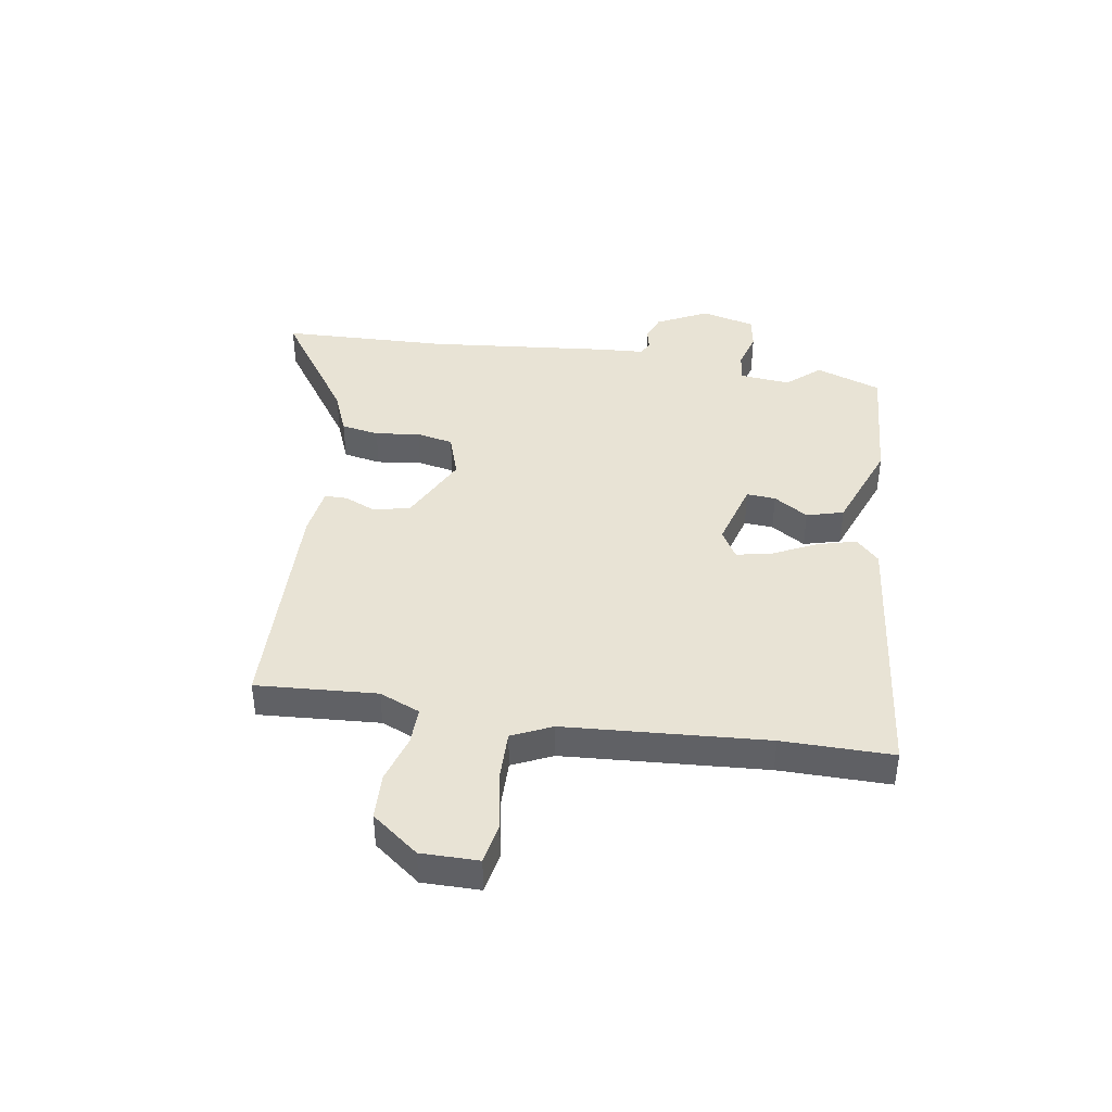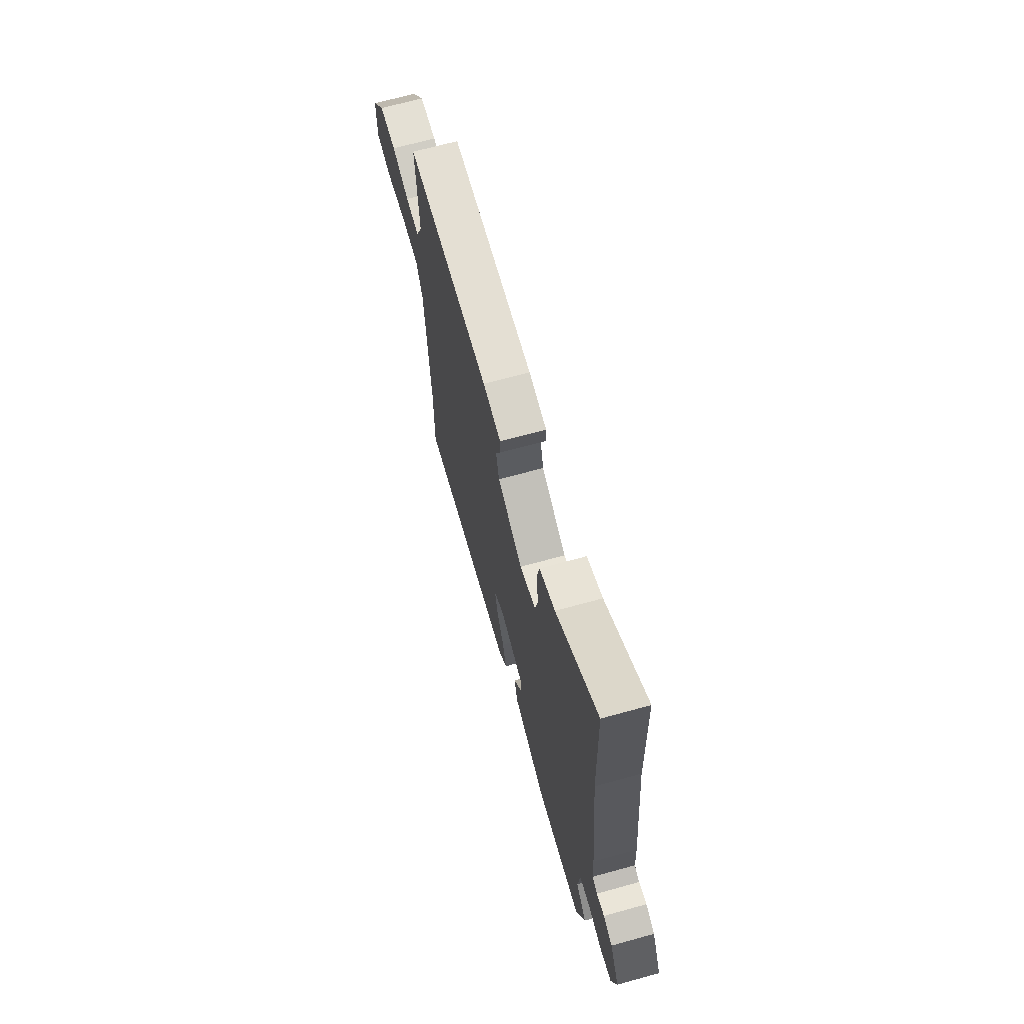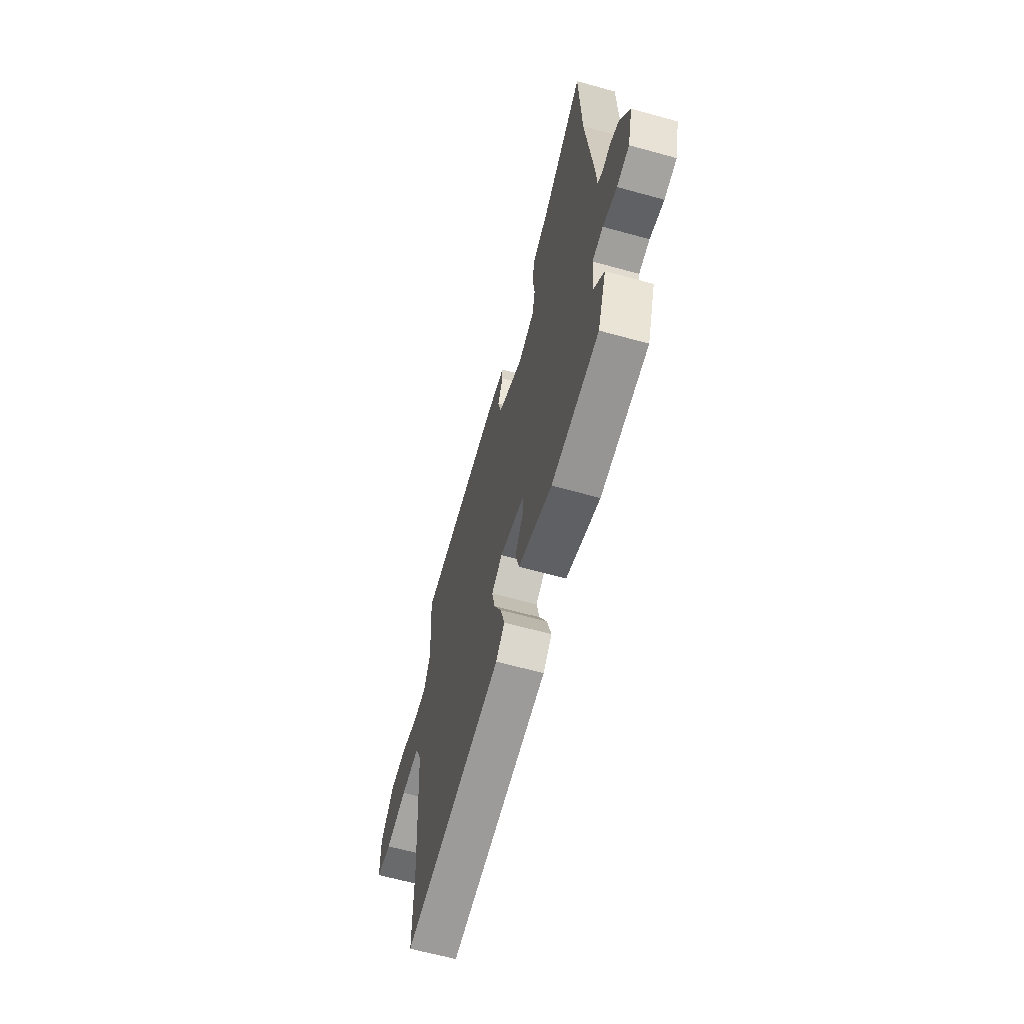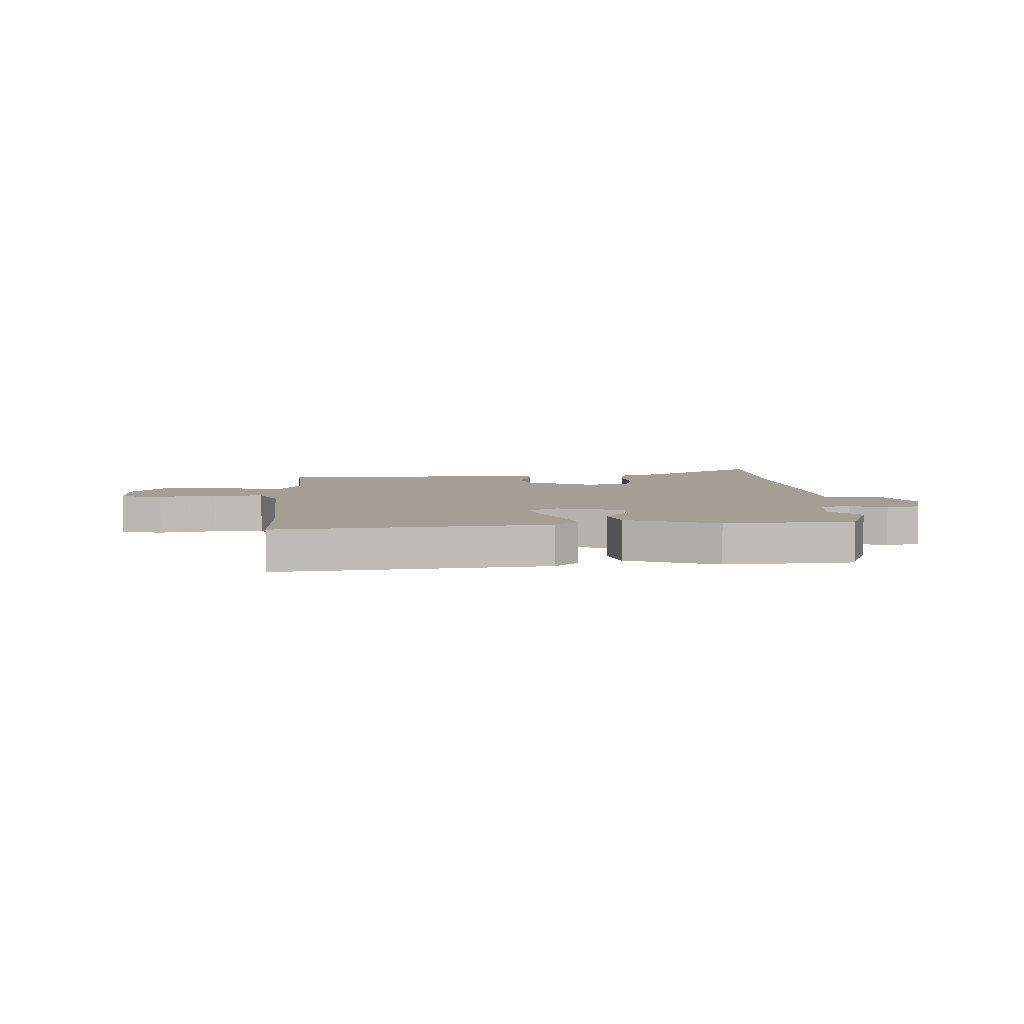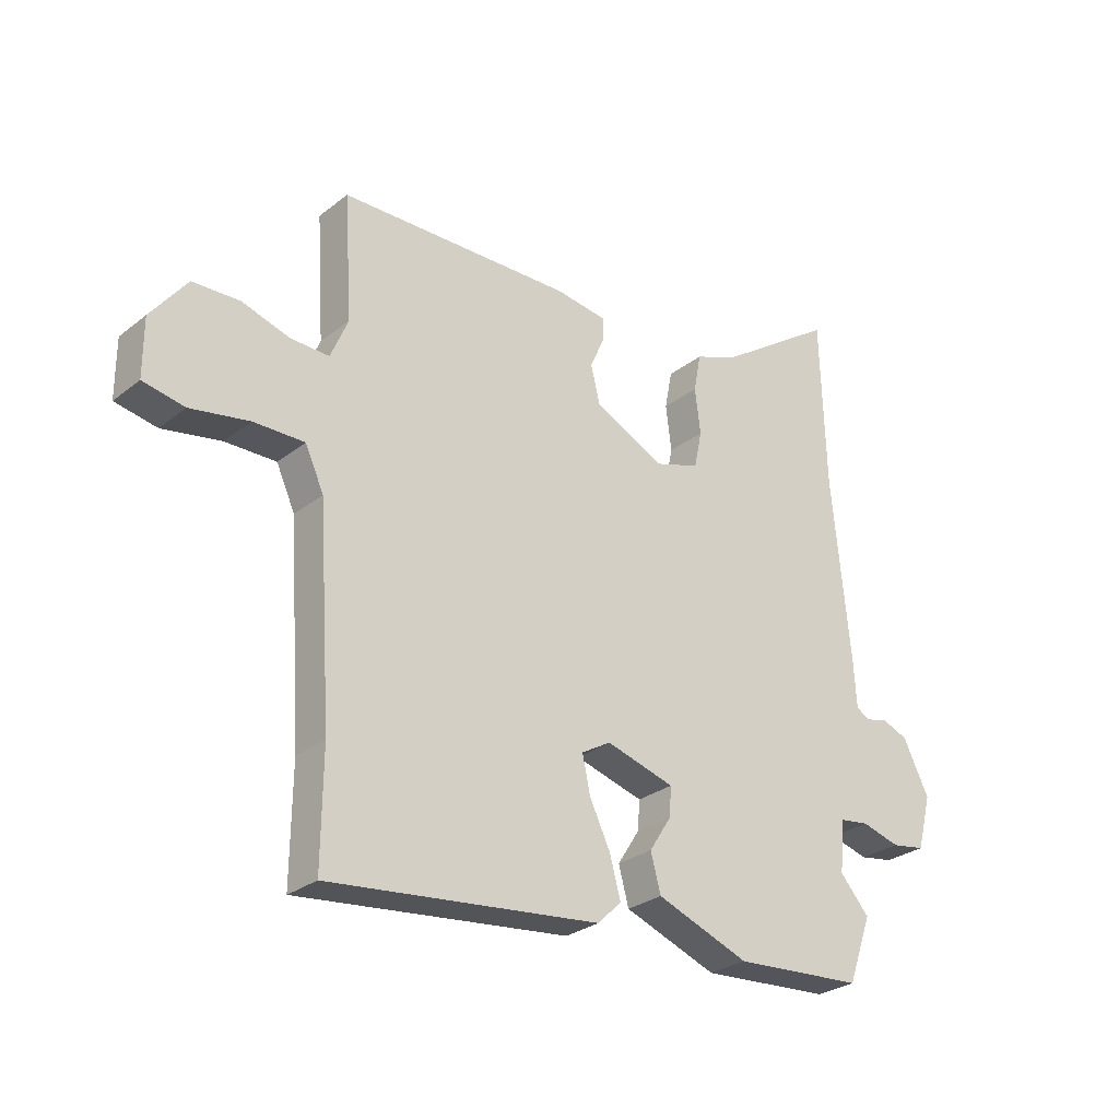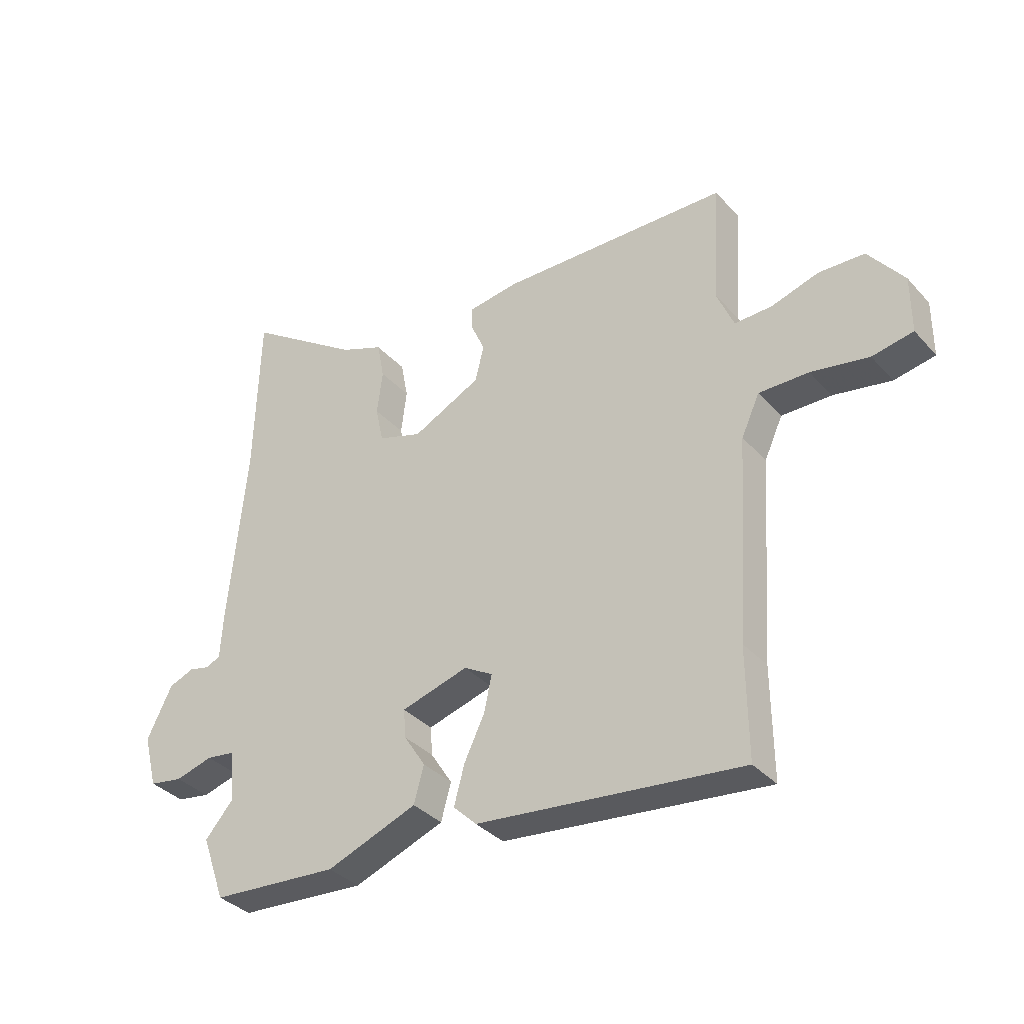
<metadata>
{"format":"obj","ext":"obj","renderer":"f3d","projection":"perspective","resolution":1024,"background":"white","views":[{"elev":41.2,"azim":98.9,"up":"+Y"},{"elev":67.9,"azim":-105.5,"up":"+Z"},{"elev":-63.6,"azim":-105.6,"up":"+Z"},{"elev":5.6,"azim":177.0,"up":"+Y"},{"elev":-27.9,"azim":139.7,"up":"+Z"},{"elev":-35.2,"azim":35.7,"up":"+Z"}]}
</metadata>
<code>
v -0.492 0.07 -0.523
v -0.534 0.07 -0.406
v -0.482 0.07 -0.347
v -0.491 0.07 -0.256
v -0.543 0.07 -0.249
v -0.611 0.07 -0.268
v -0.671 0.07 -0.258
v -0.696 0.07 -0.162
v -0.65 0.07 -0.07
v -0.605 0.07 -0.052
v -0.566 0.07 -0.061
v -0.541 0.07 -0.048
v -0.536 0.07 0.035
v -0.504 0.07 0.361
v -0.495 0.07 0.662
v -0.287 0.07 0.52
v -0.209 0.07 0.489
v -0.196 0.07 0.421
v -0.206 0.07 0.341
v -0.192 0.07 0.275
v -0.112 0.07 0.249
v 0.012 0.07 0.311
v 0.028 0.07 0.376
v 0.003 0.07 0.433
v 0.003 0.07 0.474
v 0.093 0.07 0.487
v 0.507 0.07 0.478
v 0.493 0.07 0.261
v 0.524 0.07 0.188
v 0.592 0.07 0.19
v 0.677 0.07 0.216
v 0.76 0.07 0.213
v 0.824 0.07 0.13
v 0.824 0.07 0.027
v 0.75 0.07 0.013
v 0.646 0.07 0.032
v 0.556 0.07 0.033
v 0.523 0.07 -0.039
v 0.499 0.07 -0.401
v 0.501 0.07 -0.599
v 0.022 0.07 -0.546
v -0.02 0.07 -0.505
v -0.001 0.07 -0.435
v 0.036 0.07 -0.358
v 0.05 0.07 -0.293
v -0.002 0.07 -0.263
v -0.123 0.07 -0.298
v -0.119 0.07 -0.35
v -0.08 0.07 -0.411
v -0.098 0.07 -0.477
v -0.262 0.07 -0.539
v -0.492 0 -0.523
v -0.534 0 -0.406
v -0.482 0 -0.347
v -0.491 0 -0.256
v -0.543 0 -0.249
v -0.611 0 -0.268
v -0.671 0 -0.258
v -0.696 0 -0.162
v -0.65 0 -0.07
v -0.605 0 -0.052
v -0.566 0 -0.061
v -0.541 0 -0.048
v -0.536 0 0.035
v -0.504 0 0.361
v -0.495 0 0.662
v -0.287 0 0.52
v -0.209 0 0.489
v -0.196 0 0.421
v -0.206 0 0.341
v -0.192 0 0.275
v -0.112 0 0.249
v 0.012 0 0.311
v 0.028 0 0.376
v 0.003 0 0.433
v 0.003 0 0.474
v 0.093 0 0.487
v 0.507 0 0.478
v 0.493 0 0.261
v 0.524 0 0.188
v 0.592 0 0.19
v 0.677 0 0.216
v 0.76 0 0.213
v 0.824 0 0.13
v 0.824 0 0.027
v 0.75 0 0.013
v 0.646 0 0.032
v 0.556 0 0.033
v 0.523 0 -0.039
v 0.499 0 -0.401
v 0.501 0 -0.599
v 0.022 0 -0.546
v -0.02 0 -0.505
v -0.001 0 -0.435
v 0.036 0 -0.358
v 0.05 0 -0.293
v -0.002 0 -0.263
v -0.123 0 -0.298
v -0.119 0 -0.35
v -0.08 0 -0.411
v -0.098 0 -0.477
v -0.262 0 -0.539
f 1 2 3
f 51 1 3
f 50 51 3
f 49 50 3
f 48 49 3
f 47 48 3 4
f 46 47 4 5
f 42 43 44
f 41 42 44
f 40 41 44
f 39 40 44
f 38 39 44 45
f 37 38 45 46
f 34 35 36
f 33 34 36
f 32 33 36
f 31 32 36
f 30 31 36
f 29 30 36 37
f 37 46 5
f 29 37 5
f 28 29 5
f 26 27 28
f 25 26 28
f 24 25 28
f 23 24 28
f 16 17 18 19
f 16 19 20
f 15 16 20
f 14 15 20
f 14 20 21
f 13 14 21
f 12 13 21
f 9 10 11
f 8 9 11
f 7 8 11
f 6 7 11
f 5 6 11
f 5 11 12
f 12 21 22
f 5 12 22
f 28 5 22
f 22 23 28
f 54 53 52
f 54 52 102
f 54 102 101
f 54 101 100
f 54 100 99
f 55 54 99 98
f 56 55 98 97
f 95 94 93
f 95 93 92
f 95 92 91
f 95 91 90
f 96 95 90 89
f 97 96 89 88
f 87 86 85
f 87 85 84
f 87 84 83
f 87 83 82
f 87 82 81
f 88 87 81 80
f 56 97 88
f 56 88 80
f 56 80 79
f 79 78 77
f 79 77 76
f 79 76 75
f 79 75 74
f 70 69 68 67
f 71 70 67
f 71 67 66
f 71 66 65
f 72 71 65
f 72 65 64
f 72 64 63
f 62 61 60
f 62 60 59
f 62 59 58
f 62 58 57
f 62 57 56
f 63 62 56
f 73 72 63
f 73 63 56
f 73 56 79
f 79 74 73
f 1 52 53 2
f 2 53 54 3
f 3 54 55 4
f 4 55 56 5
f 5 56 57 6
f 6 57 58 7
f 7 58 59 8
f 8 59 60 9
f 9 60 61 10
f 10 61 62 11
f 11 62 63 12
f 12 63 64 13
f 13 64 65 14
f 14 65 66 15
f 15 66 67 16
f 16 67 68 17
f 17 68 69 18
f 18 69 70 19
f 19 70 71 20
f 20 71 72 21
f 21 72 73 22
f 22 73 74 23
f 23 74 75 24
f 24 75 76 25
f 25 76 77 26
f 26 77 78 27
f 27 78 79 28
f 28 79 80 29
f 29 80 81 30
f 30 81 82 31
f 31 82 83 32
f 32 83 84 33
f 33 84 85 34
f 34 85 86 35
f 35 86 87 36
f 36 87 88 37
f 37 88 89 38
f 38 89 90 39
f 39 90 91 40
f 40 91 92 41
f 41 92 93 42
f 42 93 94 43
f 43 94 95 44
f 44 95 96 45
f 45 96 97 46
f 46 97 98 47
f 47 98 99 48
f 48 99 100 49
f 49 100 101 50
f 50 101 102 51
f 51 102 52 1

</code>
